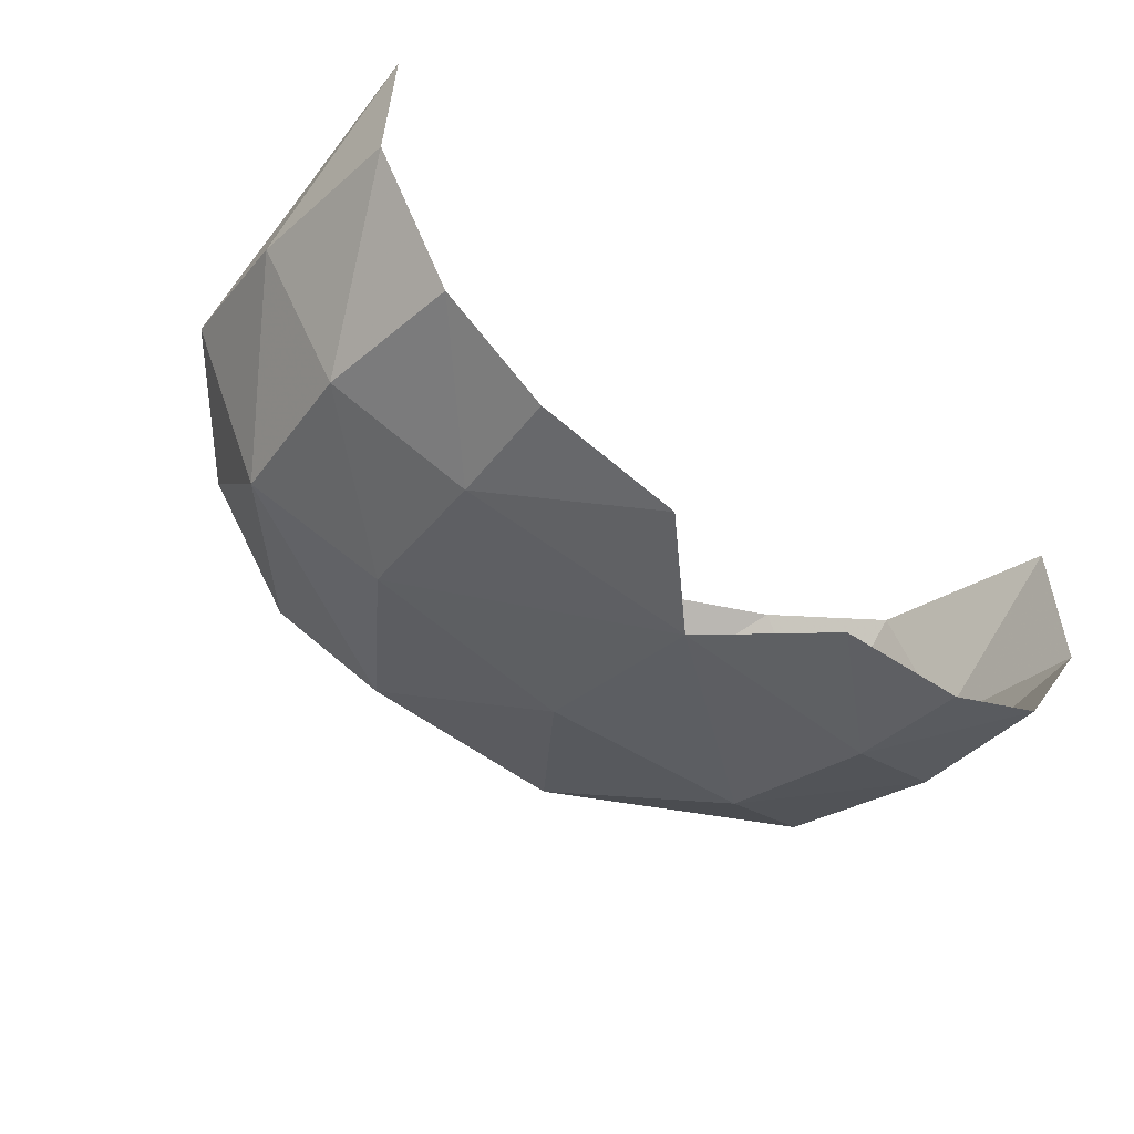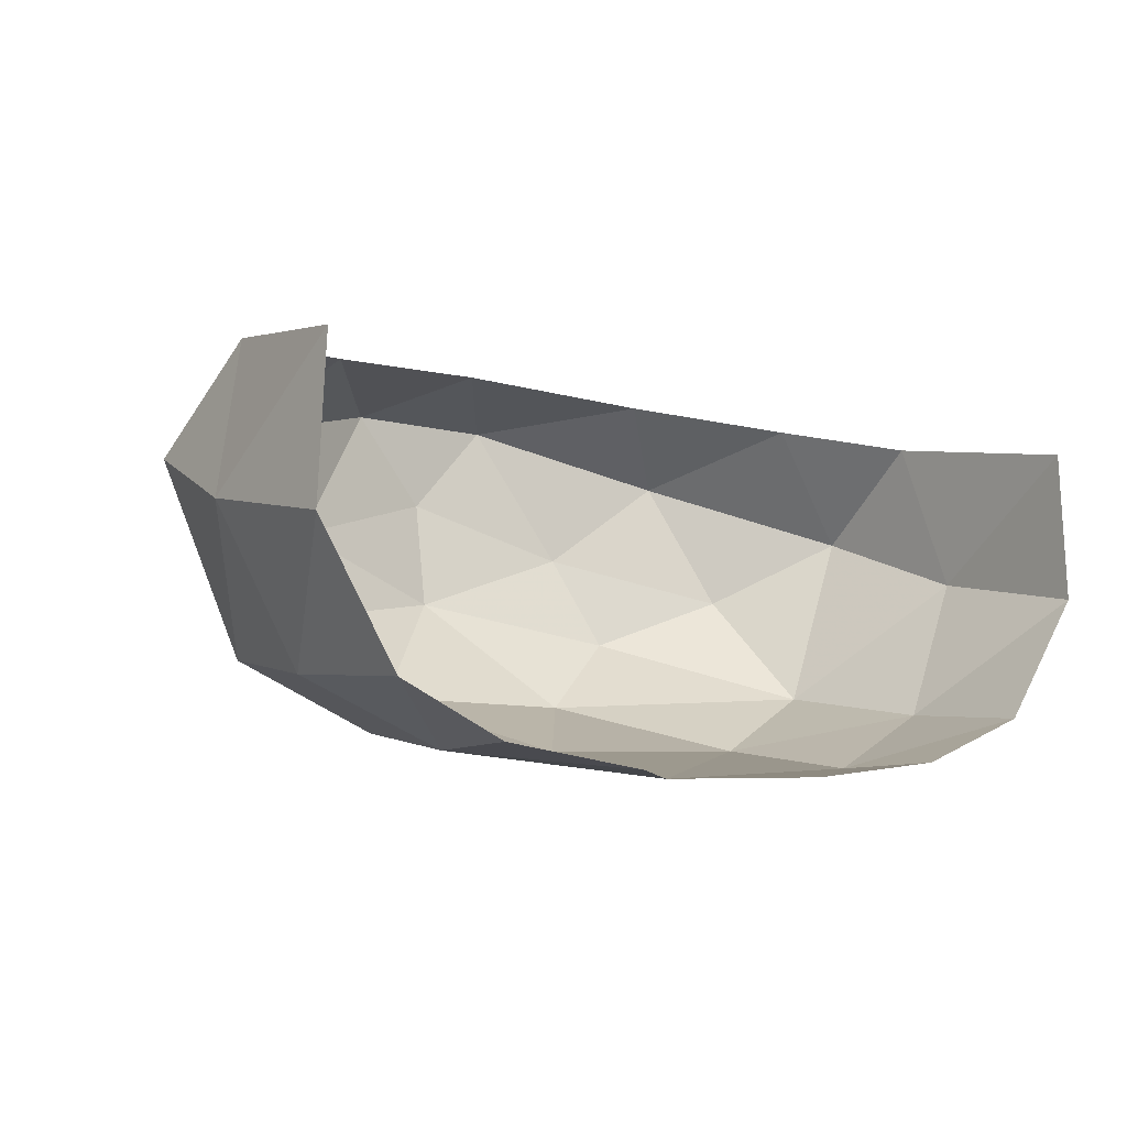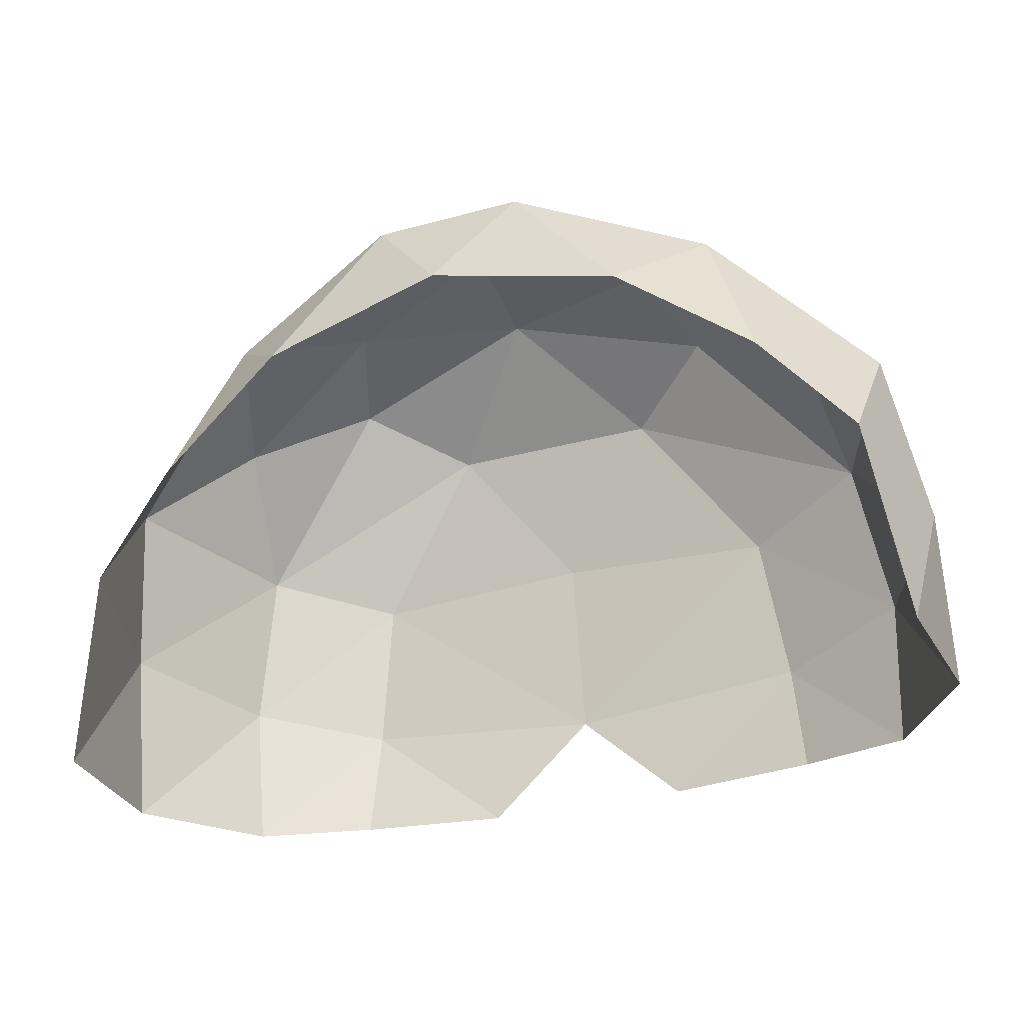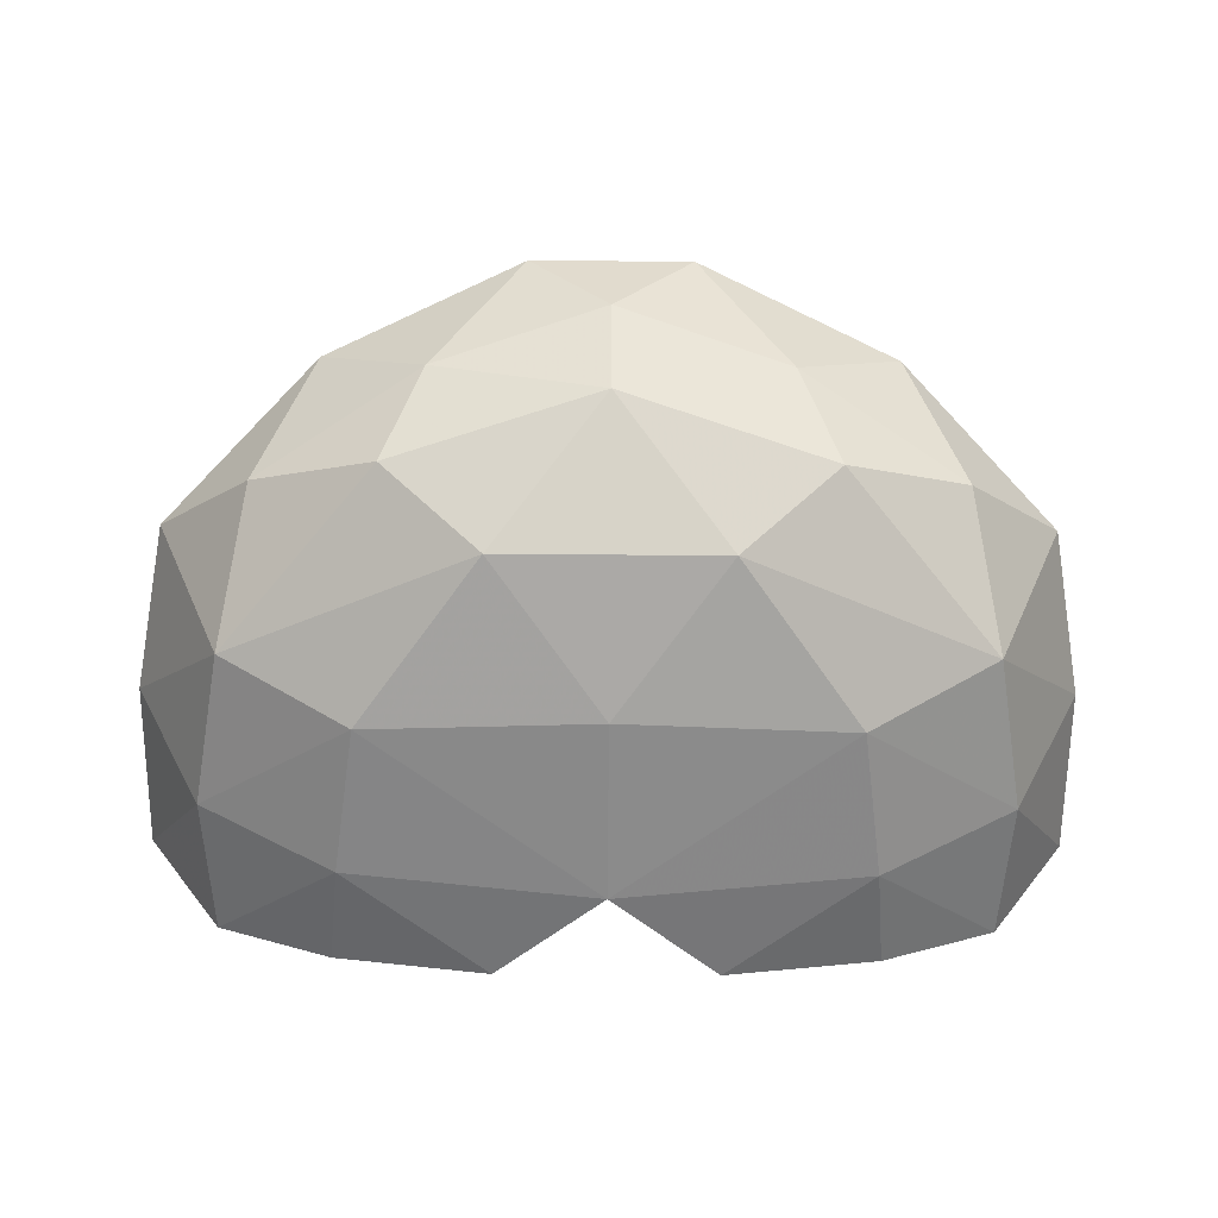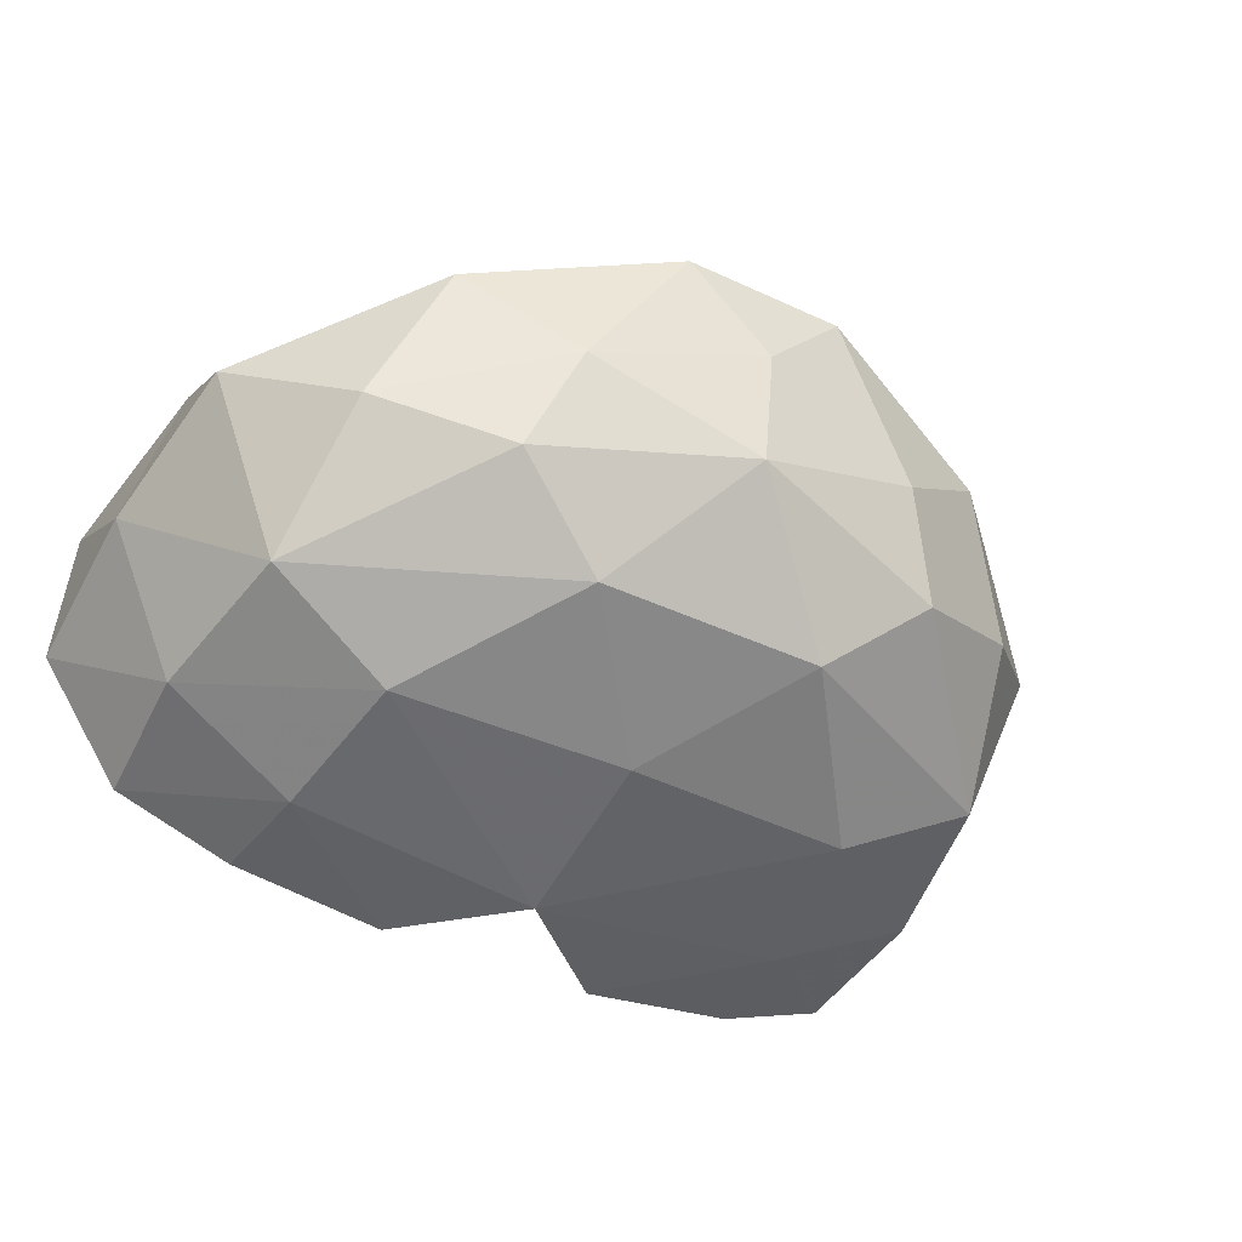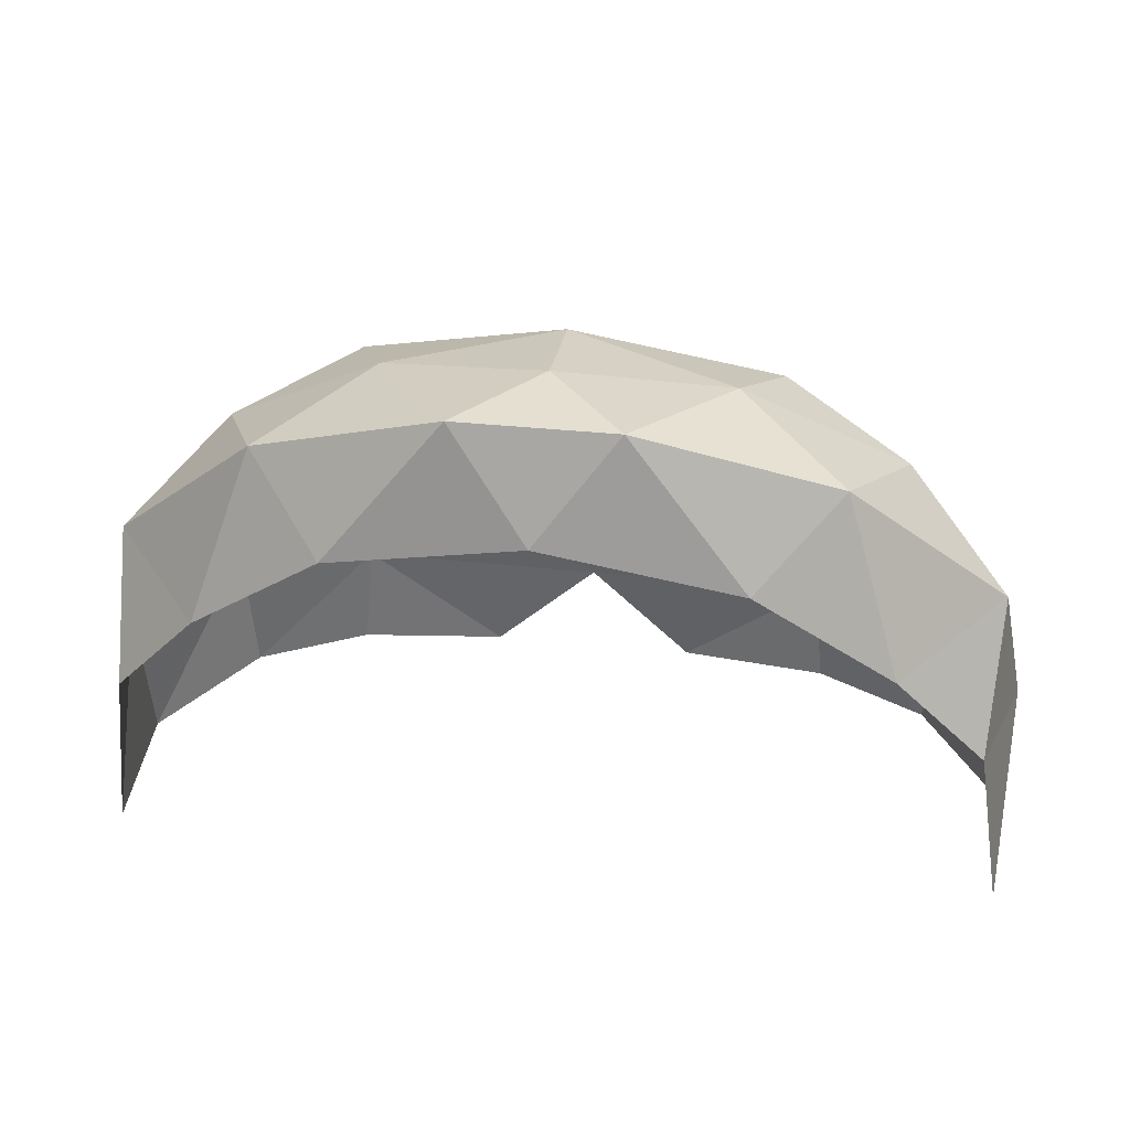
<metadata>
{"format":"obj","ext":"obj","renderer":"f3d","projection":"perspective","resolution":1024,"background":"white","views":[{"elev":-48.1,"azim":138.3,"up":"+Y"},{"elev":-8.4,"azim":142.7,"up":"+Y"},{"elev":-29.9,"azim":-158.1,"up":"+Z"},{"elev":-52.7,"azim":-0.5,"up":"+Y"},{"elev":-42.4,"azim":-29.1,"up":"+Y"},{"elev":34.0,"azim":-171.8,"up":"+Z"}]}
</metadata>
<code>
o mesh_3_
v 0.000112 0.8482 0.5619
v 0.12 0.7223 0.457
v 0.2239 0.8083 0.5029
v -0.1198 0.7223 0.457
v 0.1821 0.9158 0.5451
v -0.2236 0.8083 0.5029
v 0.000112 0.9723 0.5818
v -0.1819 0.9158 0.5451
v 0.3855 0.7371 0.3232
v -2e-05 0.658 0.3041
v 0.2484 0.6669 0.2871
v 0.08576 1.072 0.5754
v 0.359 0.8651 0.4416
v 0.2979 1.012 0.4948
v -0.3587 0.8651 0.4416
v -0.3853 0.7371 0.3232
v 0 0.6204 0.1083
v -0.2481 0.6669 0.2871
v 0 0.6204 0.1083
v -0.08553 1.072 0.5754
v 0.4675 0.937 0.3357
v 0.2119 1.095 0.4173
v 0.3589 1.065 0.3094
v -0.4673 0.937 0.3357
v -0.2977 1.012 0.4948
v 0.271 0.6405 0.1232
v 0.117 0.6213 0.000323
v -0.2708 0.6405 0.1232
v -0.117 0.6213 0.000323
v 0.000112 1.112 0.4641
v 0.4559 1.037 0.2003
v 0.4154 0.7084 0.152
v 0.4971 0.8706 0.1698
v -0.4968 0.8706 0.1698
v -0.4152 0.7084 0.152
v -0.2117 1.095 0.4173
v -0.3589 1.065 0.3094
v 0.2826 0.6422 0.001356
v -0.2826 0.6422 0.001356
v 0.4881 1.001 -0.01429
v 0.4973 0.8339 -0.01507
v -0.4971 0.8339 -0.01507
v -0.4557 1.037 0.2003
v -0.4878 1.001 -0.01429
v 0.4069 0.6946 -0.008635
v -0.4067 0.6946 -0.008635
f 1 2 3
f 1 4 2
f 1 3 5
f 1 6 4
f 1 5 7
f 1 8 6
f 1 7 8
f 2 9 3
f 2 4 10
f 2 11 9
f 2 10 11
f 5 12 7
f 5 3 13
f 3 9 13
f 5 14 12
f 5 13 14
f 6 8 15
f 6 15 16
f 6 16 4
f 10 17 11
f 10 4 18
f 4 16 18
f 10 18 19
f 7 12 20
f 7 20 8
f 14 13 21
f 13 9 21
f 14 22 12
f 14 21 23
f 14 23 22
f 15 24 16
f 15 25 24
f 8 20 25
f 15 8 25
f 17 26 11
f 17 27 26
f 19 18 28
f 19 28 29
f 12 30 20
f 12 22 30
f 23 21 31
f 11 26 32
f 9 11 32
f 21 33 31
f 9 33 21
f 9 32 33
f 16 24 34
f 16 34 35
f 18 35 28
f 16 35 18
f 36 20 30
f 25 20 36
f 25 37 24
f 25 36 37
f 27 38 26
f 29 28 39
f 33 40 31
f 33 41 40
f 33 32 41
f 34 42 35
f 43 24 37
f 34 24 43
f 34 43 44
f 34 44 42
f 45 32 26
f 45 41 32
f 38 45 26
f 46 35 42
f 28 46 39
f 28 35 46

</code>
